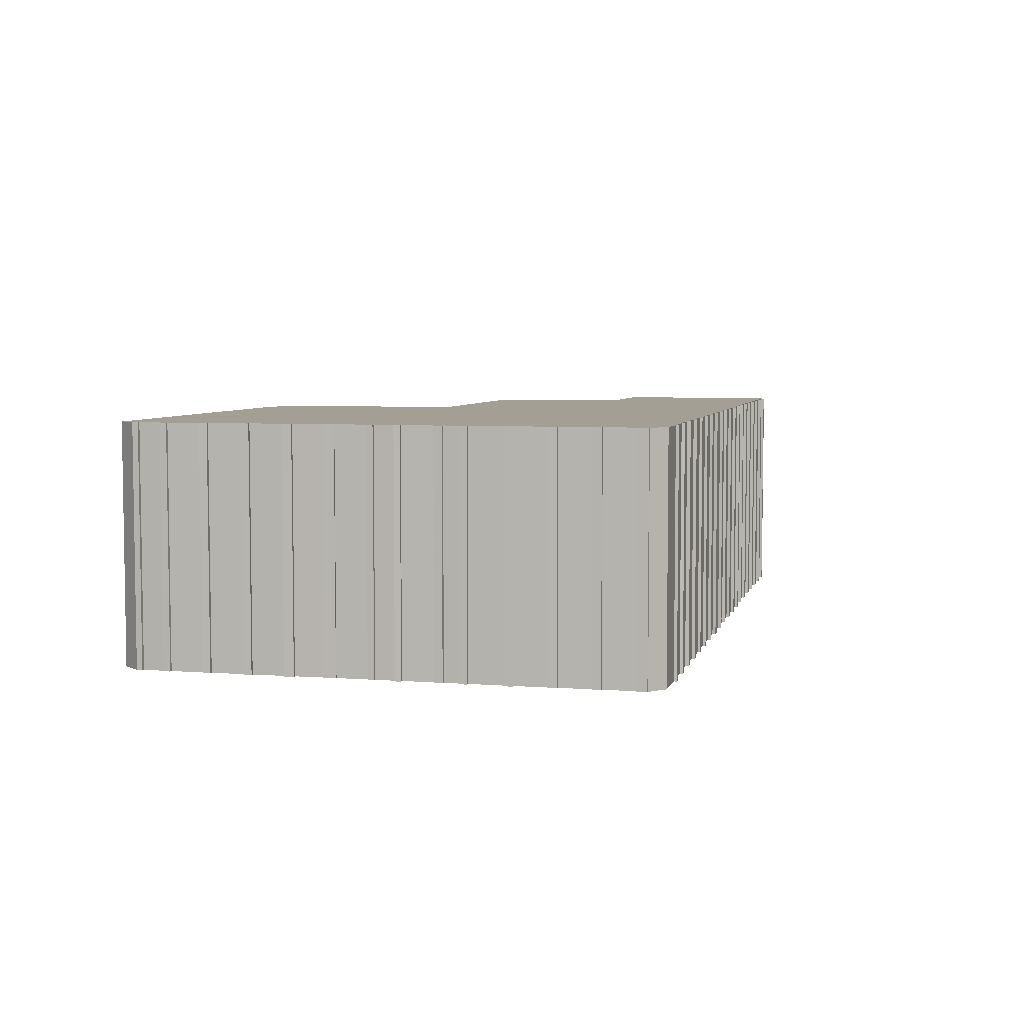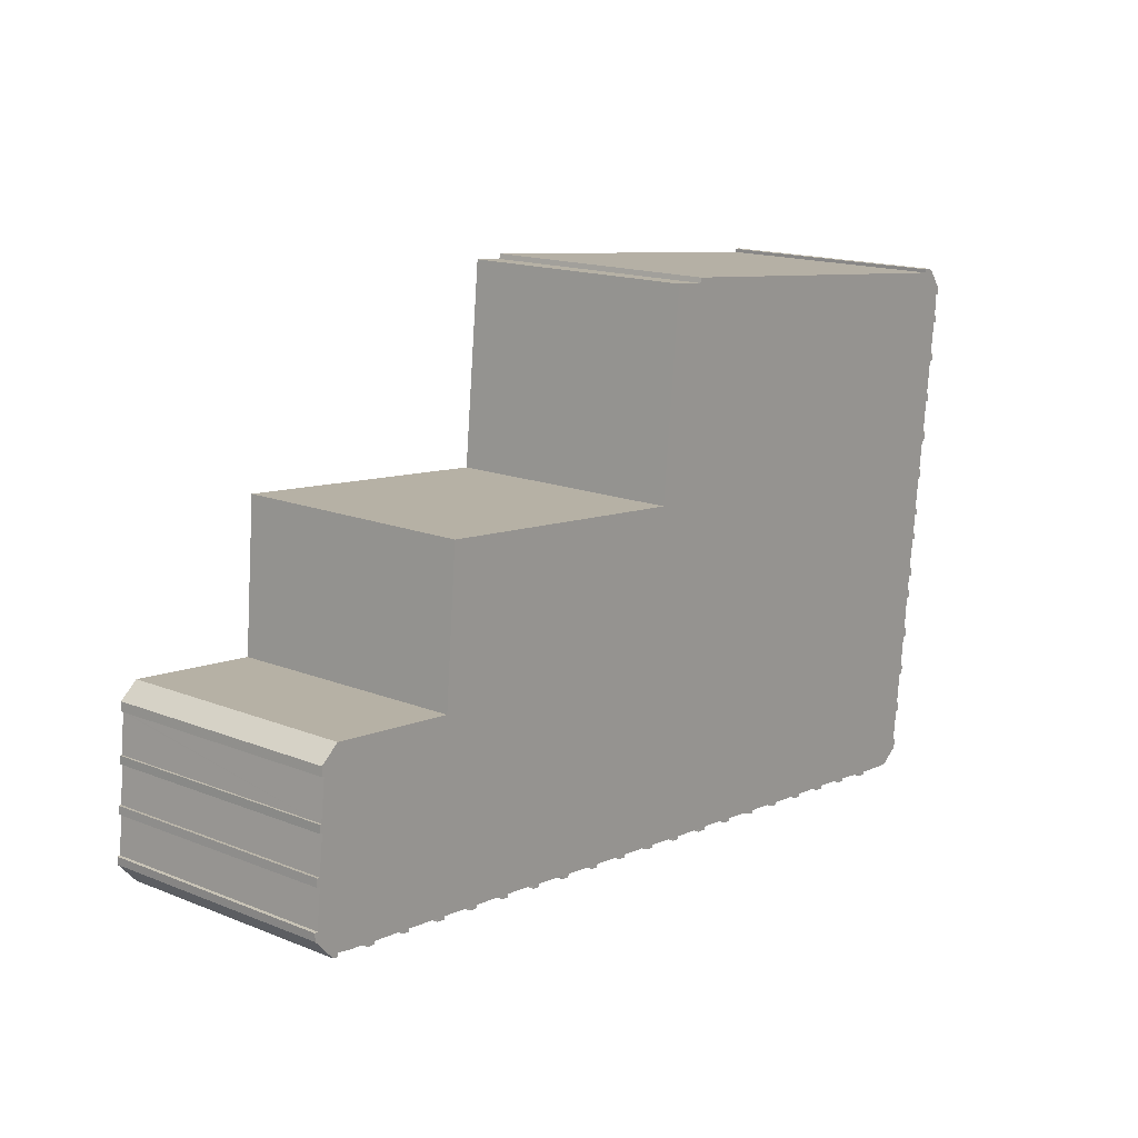
<metadata>
{"format":"obj","ext":"obj","renderer":"f3d","projection":"perspective","resolution":1024,"background":"white","views":[{"elev":5.3,"azim":109.1,"up":"+Y"},{"elev":16.0,"azim":-50.6,"up":"+Z"}]}
</metadata>
<code>
v  38.02 9.899 15.05
v  37.94 9.899 15.33
v  38.04 9.899 15.32
v  37.86 9.899 13.35
v  37.76 9.899 13.68
v  37.9 9.899 13.67
v  37.67 9.899 11.63
v  37.58 9.899 11.97
v  37.71 9.899 11.95
v  37.52 9.899 10.1
v  37.41 9.899 10.29
v  37.54 9.899 10.27
v  37.26 9.899 8.188
v  37.21 9.899 8.636
v  37.31 9.899 8.617
v  37.13 9.899 6.619
v  37.03 9.899 6.895
v  37.16 9.899 6.881
v  37.05 9.899 5.528
v  36.95 9.899 5.799
v  37.09 9.899 5.773
v  36.88 9.899 4.004
v  36.76 9.899 4.234
v  36.9 9.899 4.214
v  36.8 9.899 2.907
v  36.68 9.899 3.244
v  36.82 9.899 3.22
v  36.63 9.899 1.125
v  36.52 9.899 1.513
v  36.66 9.899 1.489
v  36.43 9.899 -0.568
v  36.35 9.899 -0.18
v  36.47 9.899 -0.196
v  36.23 9.899 -2.262
v  36.15 9.899 -1.895
v  36.27 9.899 -1.902
v  36.05 9.899 -4.015
v  35.97 9.899 -3.593
v  36.08 9.899 -3.603
v  33.54 9.899 -4.523
v  33.16 9.899 -4.355
v  33.56 9.899 -4.405
v  33.16 9.899 -4.482
v  31.78 9.899 -4.321
v  31.53 9.899 -4.162
v  31.81 9.899 -4.197
v  31.52 9.899 -4.29
v  30.13 9.899 -4.156
v  29.8 9.899 -3.99
v  30.15 9.899 -4.015
v  29.8 9.899 -4.12
v  28.42 9.899 -3.994
v  28.1 9.899 -3.839
v  28.44 9.899 -3.865
v  28.09 9.899 -3.958
v  26.68 9.899 -3.819
v  26.37 9.899 -3.665
v  26.69 9.899 -3.709
v  26.35 9.899 -3.786
v  24.99 9.899 -3.646
v  24.7 9.899 -3.496
v  25 9.899 -3.532
v  24.69 9.899 -3.611
v  23.27 9.899 -3.474
v  22.97 9.899 -3.317
v  23.28 9.899 -3.356
v  22.96 9.899 -3.439
v  21.59 9.899 -3.308
v  21.22 9.899 -3.143
v  21.6 9.899 -3.173
v  21.2 9.899 -3.277
v  19.82 9.899 -3.147
v  19.51 9.899 -2.977
v  19.83 9.899 -3.025
v  19.49 9.899 -3.107
v  18.13 9.899 -2.953
v  17.8 9.899 -2.798
v  18.15 9.899 -2.834
v  17.78 9.899 -2.917
v  16.41 9.899 -2.785
v  16.08 9.899 -2.632
v  16.42 9.899 -2.661
v  16.06 9.899 -2.746
v  14.72 9.899 -2.623
v  14.41 9.899 -2.465
v  14.74 9.899 -2.492
v  14.4 9.899 -2.587
v  13.01 9.899 -2.448
v  12.67 9.899 -2.278
v  13.03 9.899 -2.315
v  12.66 9.899 -2.412
v  11.32 9.899 -2.264
v  11.01 9.899 -2.085
v  11.34 9.899 -2.124
v  10.99 9.899 -2.219
v  9.557 9.899 -2.064
v  9.289 9.899 -1.902
v  9.575 9.899 -1.93
v  9.302 9.899 -2.04
v  9.275 9.899 -2.038
v  7.871 9.899 -1.897
v  7.565 9.899 -1.736
v  7.885 9.899 -1.765
v  7.545 9.899 -1.866
v  6.199 9.899 -1.738
v  5.871 9.899 -1.567
v  6.216 9.899 -1.604
v  5.851 9.899 -1.697
v  0.475 9.899 3.365
v  0.302 9.899 1.865
v  17.34 9.899 -2.753
v  17.15 9.899 -2.733
v  0.183 9.899 1.872
v  0.289 9.899 1.532
v  0.167 9.899 1.547
v  0.64 9.899 5.274
v  0.634 9.899 5.219
v  0.456 9.899 3.691
v  0.368 9.899 3.693
v  0.364 9.899 3.372
v  37.51 9.899 17.34
v  37.04 9.899 17.44
v  37.22 9.899 17.45
v  38.14 9.899 16.48
v  37.04 9.899 17.3
v  20.78 9.899 19
v  38.13 9.899 16.25
v  38 9.899 16.25
v  37.91 9.899 15.05
v  37.72 9.899 13.36
v  20.74 9.899 18.8
v  20.07 9.899 18.86
v  19.42 9.899 18.93
v  18.78 9.899 12.26
v  37.53 9.899 11.65
v  37.42 9.899 10.35
v  37.35 9.899 9.902
v  37.49 9.899 9.882
v  37.16 9.899 8.205
v  37.01 9.899 6.629
v  18.62 9.899 10.67
v  36.91 9.899 5.548
v  36.87 9.899 5.219
v  18.53 9.899 10.68
v  7.032 9.899 11.82
v  36.87 9.899 3.881
v  36.73 9.899 3.885
v  36.63 9.899 2.919
v  6.97 9.899 11.09
v  36.48 9.899 1.141
v  6.623 9.899 7.034
v  36.28 9.899 -0.561
v  36.22 9.899 -1.243
v  36.11 9.899 -2.251
v  6.513 9.899 5.75
v  35.95 9.899 -4.017
v  35.24 9.899 -4.549
v  6.397 9.899 5.761
v  1.291 9.899 6.261
v  35.11 9.899 -4.538
v  35.07 9.899 -4.535
v  0.712 9.899 5.768
v  0.563 9.899 5.641
v  0.541 9.899 5.276
v  0.124 9.899 0.012
v  5.75 9.899 -1.555
v  4.445 9.899 -1.429
v  4.144 9.899 -1.401
v  4.431 9.899 -1.551
v  4.128 9.899 -1.524
v  2.751 9.899 -1.405
v  2.414 9.899 -1.237
v  2.76 9.899 -1.278
v  2.399 9.899 -1.375
v  0 9.899 6.061e-16
v  0.004 9.899 -0.314
v  1.003 9.899 -1.059
v  0.785 9.899 -1.188
v  1.495 9.899 -1.152
v  0.987 9.899 -1.209
v  0.475 -2.06e-16 3.365
v  0.364 -2.065e-16 3.372
v  0.64 -3.229e-16 5.274
v  0.541 -3.231e-16 5.276
v  36.63 -6.889e-17 1.125
v  36.48 -6.987e-17 1.141
v  36.43 3.478e-17 -0.568
v  36.28 3.435e-17 -0.561
v  36.23 1.385e-16 -2.262
v  36.11 1.378e-16 -2.251
v  36.05 2.458e-16 -4.015
v  35.95 2.46e-16 -4.017
v  35.24 2.785e-16 -4.549
v  35.07 2.777e-16 -4.535
v  33.56 2.697e-16 -4.405
v  35.11 2.779e-16 -4.538
v  33.54 2.77e-16 -4.523
v  33.16 2.744e-16 -4.482
v  33.16 2.667e-16 -4.355
v  31.81 2.57e-16 -4.197
v  31.78 2.646e-16 -4.321
v  31.52 2.627e-16 -4.29
v  31.53 2.548e-16 -4.162
v  30.15 2.458e-16 -4.015
v  30.13 2.545e-16 -4.156
v  29.8 2.523e-16 -4.12
v  29.8 2.443e-16 -3.99
v  28.44 2.367e-16 -3.865
v  28.42 2.446e-16 -3.994
v  28.09 2.424e-16 -3.958
v  28.1 2.351e-16 -3.839
v  26.69 2.271e-16 -3.709
v  26.68 2.338e-16 -3.819
v  26.35 2.318e-16 -3.786
v  26.37 2.244e-16 -3.665
v  25 2.163e-16 -3.532
v  24.99 2.233e-16 -3.646
v  24.69 2.211e-16 -3.611
v  24.7 2.141e-16 -3.496
v  23.28 2.055e-16 -3.356
v  23.27 2.127e-16 -3.474
v  22.96 2.106e-16 -3.439
v  22.97 2.031e-16 -3.317
v  21.6 1.943e-16 -3.173
v  21.59 2.026e-16 -3.308
v  21.2 2.007e-16 -3.277
v  21.22 1.925e-16 -3.143
v  19.83 1.852e-16 -3.025
v  19.82 1.927e-16 -3.147
v  19.49 1.902e-16 -3.107
v  19.51 1.823e-16 -2.977
v  18.15 1.735e-16 -2.834
v  18.13 1.808e-16 -2.953
v  17.78 1.786e-16 -2.917
v  17.8 1.713e-16 -2.798
v  17.15 1.673e-16 -2.733
v  16.42 1.629e-16 -2.661
v  17.34 1.686e-16 -2.753
v  16.41 1.705e-16 -2.785
v  16.06 1.681e-16 -2.746
v  16.08 1.612e-16 -2.632
v  14.74 1.526e-16 -2.492
v  14.72 1.606e-16 -2.623
v  14.4 1.584e-16 -2.587
v  14.41 1.509e-16 -2.465
v  13.03 1.418e-16 -2.315
v  13.01 1.499e-16 -2.448
v  12.66 1.477e-16 -2.412
v  12.67 1.395e-16 -2.278
v  11.34 1.301e-16 -2.124
v  11.32 1.386e-16 -2.264
v  10.99 1.359e-16 -2.219
v  11.01 1.277e-16 -2.085
v  9.575 1.182e-16 -1.93
v  9.557 1.264e-16 -2.064
v  9.302 1.249e-16 -2.04
v  9.275 1.248e-16 -2.038
v  9.289 1.165e-16 -1.902
v  7.885 1.081e-16 -1.765
v  7.871 1.162e-16 -1.897
v  7.545 1.143e-16 -1.866
v  7.565 1.063e-16 -1.736
v  6.216 9.822e-17 -1.604
v  6.199 1.064e-16 -1.738
v  5.851 1.039e-16 -1.697
v  5.871 9.595e-17 -1.567
v  4.445 8.75e-17 -1.429
v  5.75 9.522e-17 -1.555
v  4.431 9.497e-17 -1.551
v  4.128 9.332e-17 -1.524
v  4.144 8.579e-17 -1.401
v  2.76 7.825e-17 -1.278
v  2.751 8.603e-17 -1.405
v  2.399 8.419e-17 -1.375
v  2.414 7.574e-17 -1.237
v  1.495 7.054e-17 -1.152
v  1.003 6.484e-17 -1.059
v  0.987 7.403e-17 -1.209
v  0.785 7.274e-17 -1.188
v  0.289 -9.381e-17 1.532
v  0.167 -9.473e-17 1.547
v  38.13 -9.948e-16 16.25
v  38 -9.95e-16 16.25
v  38.02 -9.215e-16 15.05
v  37.91 -9.216e-16 15.05
v  37.86 -8.173e-16 13.35
v  37.72 -8.181e-16 13.36
v  37.67 -7.122e-16 11.63
v  37.53 -7.135e-16 11.65
v  37.49 -6.051e-16 9.882
v  37.35 -6.063e-16 9.902
v  37.26 -5.014e-16 8.188
v  37.16 -5.024e-16 8.205
v  37.13 -4.053e-16 6.619
v  37.01 -4.059e-16 6.629
v  37.05 -3.385e-16 5.528
v  36.91 -3.397e-16 5.548
v  36.87 -2.376e-16 3.881
v  36.73 -2.379e-16 3.885
v  36.8 -1.78e-16 2.907
v  36.63 -1.787e-16 2.919
v  36.35 1.102e-17 -0.18
v  36.47 1.2e-17 -0.196
v  36.15 1.16e-16 -1.895
v  36.22 7.611e-17 -1.243
v  36.27 1.165e-16 -1.902
v  35.97 2.2e-16 -3.593
v  36.08 2.206e-16 -3.603
v  37.42 -6.337e-16 10.35
v  37.41 -6.299e-16 10.29
v  37.54 -6.288e-16 10.27
v  37.52 -6.181e-16 10.1
v  38.14 -1.009e-15 16.48
v  37.94 -9.385e-16 15.33
v  38.04 -9.381e-16 15.32
v  37.76 -8.377e-16 13.68
v  37.9 -8.368e-16 13.67
v  37.58 -7.329e-16 11.97
v  37.71 -7.318e-16 11.95
v  37.21 -5.288e-16 8.636
v  37.31 -5.276e-16 8.617
v  37.03 -4.222e-16 6.895
v  37.16 -4.213e-16 6.881
v  36.95 -3.551e-16 5.799
v  37.09 -3.535e-16 5.773
v  36.76 -2.593e-16 4.234
v  36.87 -3.196e-16 5.219
v  36.9 -2.58e-16 4.214
v  36.88 -2.452e-16 4.004
v  36.68 -1.986e-16 3.244
v  36.82 -1.972e-16 3.22
v  36.52 -9.264e-17 1.513
v  36.66 -9.117e-17 1.489
v  0.368 -2.261e-16 3.693
v  0.456 -2.26e-16 3.691
v  0 0 0
v  0.124 -7.348e-19 0.012
v  0.183 -1.146e-16 1.872
v  0.302 -1.142e-16 1.865
v  1.291 -3.834e-16 6.261
v  6.513 -3.521e-16 5.75
v  6.397 -3.528e-16 5.761
v  7.032 -7.236e-16 11.82
v  18.53 -6.537e-16 10.68
v  18.62 -6.532e-16 10.67
v  19.42 -1.159e-15 18.93
v  20.74 -1.151e-15 18.8
v  20.07 -1.155e-15 18.86
v  20.78 -1.163e-15 19
v  37.04 -1.059e-15 17.3
v  37.04 -1.068e-15 17.44
v  37.22 -1.068e-15 17.45
v  37.51 -1.062e-15 17.34
v  0.634 -3.196e-16 5.219
v  0.563 -3.454e-16 5.641
v  0.004 1.923e-17 -0.314
v  6.623 -4.307e-16 7.034
v  6.97 -6.793e-16 11.09
v  18.78 -7.506e-16 12.26
v  0.712 -3.532e-16 5.768
g defaultobject
f 1 2 3
f 4 5 6
f 7 8 9
f 10 11 12
f 13 14 15
f 16 17 18
f 19 20 21
f 22 23 24
f 25 26 27
f 28 29 30
f 31 32 33
f 34 35 36
f 37 38 39
f 40 41 42
f 41 40 43
f 44 45 46
f 45 44 47
f 48 49 50
f 49 48 51
f 52 53 54
f 53 52 55
f 56 57 58
f 57 56 59
f 60 61 62
f 61 60 63
f 64 65 66
f 65 64 67
f 68 69 70
f 69 68 71
f 72 73 74
f 73 72 75
f 76 77 78
f 77 76 79
f 80 81 82
f 81 80 83
f 84 85 86
f 85 84 87
f 88 89 90
f 89 88 91
f 92 93 94
f 93 92 95
f 96 97 98
f 97 96 99
f 97 99 100
f 101 102 103
f 102 101 104
f 105 106 107
f 106 105 108
f 78 109 73
f 109 78 110
f 110 78 77
f 110 77 111
f 110 111 112
f 110 112 82
f 110 82 81
f 110 81 86
f 110 86 85
f 110 85 90
f 110 90 89
f 110 89 94
f 110 94 113
f 113 94 114
f 113 114 115
f 114 94 93
f 58 116 53
f 116 58 117
f 117 58 118
f 118 58 57
f 118 57 62
f 118 62 61
f 118 61 66
f 118 66 65
f 118 65 70
f 118 70 69
f 118 69 74
f 118 74 119
f 119 74 109
f 119 109 120
f 109 74 73
f 121 122 123
f 122 121 124
f 122 124 125
f 125 124 126
f 126 124 127
f 126 127 128
f 126 128 2
f 126 2 1
f 126 1 129
f 126 129 5
f 126 5 4
f 126 4 130
f 126 130 8
f 126 8 131
f 131 8 132
f 132 8 133
f 133 8 134
f 134 8 135
f 135 8 7
f 134 135 136
f 134 136 11
f 134 11 10
f 134 10 137
f 137 10 138
f 134 137 14
f 134 14 13
f 134 13 139
f 134 139 17
f 134 17 16
f 134 16 140
f 134 140 20
f 134 20 141
f 141 20 19
f 141 19 142
f 141 142 143
f 141 143 23
f 141 23 144
f 144 23 145
f 145 23 22
f 145 22 146
f 145 146 147
f 145 147 26
f 145 26 25
f 145 25 148
f 145 148 29
f 145 29 149
f 149 29 28
f 149 28 150
f 149 150 32
f 149 32 151
f 151 32 31
f 151 31 152
f 151 152 153
f 151 153 35
f 151 35 34
f 151 34 154
f 151 154 38
f 151 38 155
f 155 38 37
f 155 37 156
f 155 156 157
f 155 157 158
f 158 157 159
f 159 157 160
f 159 160 161
f 159 161 42
f 159 42 41
f 159 41 46
f 159 46 162
f 162 46 45
f 162 45 50
f 162 50 49
f 162 49 54
f 162 54 163
f 163 54 116
f 163 116 164
f 116 54 53
f 98 114 93
f 114 98 165
f 165 98 97
f 165 97 103
f 165 103 102
f 165 102 107
f 165 107 106
f 165 106 166
f 165 166 167
f 165 167 168
f 168 167 169
f 168 169 170
f 171 172 173
f 172 171 174
f 168 175 165
f 175 168 173
f 175 173 176
f 176 173 177
f 176 177 178
f 177 173 172
f 177 172 179
f 178 177 180
f 181 120 109
f 120 181 182
f 183 164 116
f 164 183 184
f 185 150 28
f 150 185 186
f 187 152 31
f 152 187 188
f 189 154 34
f 154 189 190
f 191 156 37
f 156 191 192
f 193 160 157
f 160 193 161
f 161 193 42
f 42 193 194
f 42 194 195
f 194 193 196
f 197 43 40
f 43 197 198
f 199 46 41
f 46 199 200
f 201 47 44
f 47 201 202
f 203 50 45
f 50 203 204
f 205 51 48
f 51 205 206
f 207 54 49
f 54 207 208
f 209 55 52
f 55 209 210
f 211 58 53
f 58 211 212
f 213 59 56
f 59 213 214
f 215 62 57
f 62 215 216
f 217 63 60
f 63 217 218
f 219 66 61
f 66 219 220
f 221 67 64
f 67 221 222
f 223 70 65
f 70 223 224
f 225 71 68
f 71 225 226
f 227 74 69
f 74 227 228
f 229 75 72
f 75 229 230
f 231 78 73
f 78 231 232
f 233 79 76
f 79 233 234
f 235 111 77
f 111 235 112
f 112 235 82
f 82 235 236
f 82 236 237
f 236 235 238
f 239 83 80
f 83 239 240
f 241 86 81
f 86 241 242
f 243 87 84
f 87 243 244
f 245 90 85
f 90 245 246
f 247 91 88
f 91 247 248
f 249 94 89
f 94 249 250
f 251 95 92
f 95 251 252
f 253 98 93
f 98 253 254
f 255 99 96
f 99 255 256
f 256 100 99
f 100 256 257
f 258 103 97
f 103 258 259
f 260 104 101
f 104 260 261
f 262 107 102
f 107 262 263
f 264 108 105
f 108 264 265
f 266 166 106
f 166 266 167
f 167 266 267
f 267 266 268
f 269 170 169
f 170 269 270
f 271 173 168
f 173 271 272
f 273 174 171
f 174 273 274
f 275 179 172
f 179 275 276
f 276 177 179
f 177 276 277
f 278 178 180
f 178 278 279
f 280 115 114
f 115 280 281
f 282 128 127
f 128 282 283
f 284 129 1
f 129 284 285
f 286 130 4
f 130 286 287
f 288 135 7
f 135 288 289
f 290 137 138
f 137 290 291
f 292 139 13
f 139 292 293
f 294 140 16
f 140 294 295
f 296 142 19
f 142 296 297
f 298 147 146
f 147 298 299
f 300 148 25
f 148 300 301
f 186 32 150
f 32 186 302
f 303 31 33
f 31 303 187
f 188 153 152
f 153 188 35
f 35 188 304
f 304 188 305
f 306 34 36
f 34 306 189
f 190 38 154
f 38 190 307
f 308 37 39
f 37 308 191
f 195 40 42
f 40 195 197
f 200 44 46
f 44 200 201
f 204 48 50
f 48 204 205
f 208 52 54
f 52 208 209
f 212 56 58
f 56 212 213
f 216 60 62
f 60 216 217
f 220 64 66
f 64 220 221
f 224 68 70
f 68 224 225
f 228 72 74
f 72 228 229
f 232 76 78
f 76 232 233
f 237 80 82
f 80 237 239
f 242 84 86
f 84 242 243
f 246 88 90
f 88 246 247
f 250 92 94
f 92 250 251
f 254 96 98
f 96 254 255
f 259 101 103
f 101 259 260
f 263 105 107
f 105 263 264
f 267 169 167
f 169 267 269
f 272 171 173
f 171 272 273
f 277 180 177
f 180 277 278
f 289 136 135
f 136 289 309
f 309 11 136
f 11 309 310
f 311 10 12
f 10 311 138
f 138 311 290
f 290 311 312
f 313 127 124
f 127 313 282
f 283 2 128
f 2 283 314
f 315 1 3
f 1 315 284
f 285 5 129
f 5 285 316
f 317 4 6
f 4 317 286
f 287 8 130
f 8 287 318
f 319 7 9
f 7 319 288
f 291 14 137
f 14 291 320
f 321 13 15
f 13 321 292
f 293 17 139
f 17 293 322
f 323 16 18
f 16 323 294
f 295 20 140
f 20 295 324
f 325 19 21
f 19 325 296
f 297 143 142
f 143 297 23
f 23 297 326
f 326 297 327
f 328 22 24
f 22 328 146
f 146 328 298
f 298 328 329
f 299 26 147
f 26 299 330
f 331 25 27
f 25 331 300
f 301 29 148
f 29 301 332
f 333 28 30
f 28 333 185
f 334 118 119
f 118 334 335
f 302 33 32
f 33 302 303
f 304 36 35
f 36 304 306
f 307 39 38
f 39 307 308
f 336 165 175
f 165 336 337
f 338 110 113
f 110 338 339
f 340 158 159
f 158 340 155
f 155 340 341
f 341 340 342
f 310 12 11
f 12 310 311
f 343 144 145
f 144 343 344
f 144 344 141
f 141 344 345
f 346 132 133
f 132 346 131
f 131 346 347
f 347 346 348
f 349 125 126
f 125 349 350
f 351 123 122
f 123 351 352
f 352 121 123
f 121 352 353
f 314 3 2
f 3 314 315
f 316 6 5
f 6 316 317
f 318 9 8
f 9 318 319
f 320 15 14
f 15 320 321
f 322 18 17
f 18 322 323
f 324 21 20
f 21 324 325
f 326 24 23
f 24 326 328
f 330 27 26
f 27 330 331
f 332 30 29
f 30 332 333
f 192 157 156
f 157 192 193
f 182 119 120
f 119 182 334
f 335 117 118
f 117 335 116
f 116 335 183
f 183 335 354
f 184 163 164
f 163 184 355
f 198 41 43
f 41 198 199
f 202 45 47
f 45 202 203
f 206 49 51
f 49 206 207
f 210 53 55
f 53 210 211
f 214 57 59
f 57 214 215
f 218 61 63
f 61 218 219
f 222 65 67
f 65 222 223
f 226 69 71
f 69 226 227
f 230 73 75
f 73 230 231
f 234 77 79
f 77 234 235
f 240 81 83
f 81 240 241
f 244 85 87
f 85 244 245
f 248 89 91
f 89 248 249
f 252 93 95
f 93 252 253
f 257 97 100
f 97 257 258
f 261 102 104
f 102 261 262
f 265 106 108
f 106 265 266
f 270 168 170
f 168 270 271
f 274 172 174
f 172 274 275
f 356 175 176
f 175 356 336
f 337 114 165
f 114 337 280
f 281 113 115
f 113 281 338
f 339 109 110
f 109 339 181
f 341 151 155
f 151 341 149
f 149 341 145
f 145 341 343
f 343 341 357
f 343 357 358
f 345 134 141
f 134 345 133
f 133 345 346
f 346 345 359
f 347 126 131
f 126 347 349
f 350 122 125
f 122 350 351
f 279 176 178
f 176 279 356
f 355 162 163
f 162 355 159
f 159 355 340
f 340 355 360
f 353 124 121
f 124 353 313
f 353 282 313
f 282 353 283
f 283 353 314
f 314 353 285
f 285 353 316
f 316 353 287
f 287 353 318
f 318 353 352
f 318 352 289
f 289 352 309
f 309 352 310
f 307 191 308
f 191 307 192
f 304 189 306
f 189 304 190
f 302 187 303
f 187 302 188
f 332 185 333
f 185 332 186
f 330 300 331
f 300 330 301
f 326 329 328
f 329 326 298
f 298 326 299
f 324 296 325
f 296 324 297
f 322 294 323
f 294 322 295
f 320 292 321
f 292 320 293
f 318 288 319
f 288 318 289
f 316 286 317
f 286 316 287
f 314 284 315
f 284 314 285
f 310 312 311
f 312 310 290
f 290 310 291
f 291 310 352
f 291 352 351
f 291 351 320
f 320 351 350
f 320 350 349
f 320 349 293
f 293 349 322
f 322 349 295
f 295 349 324
f 324 349 297
f 297 349 327
f 327 349 326
f 326 349 299
f 299 349 330
f 330 349 301
f 301 349 332
f 332 349 186
f 186 349 302
f 302 349 188
f 188 349 305
f 305 349 304
f 304 349 190
f 190 349 307
f 307 349 192
f 192 349 193
f 193 349 196
f 196 349 194
f 194 349 195
f 195 349 197
f 197 349 199
f 199 349 200
f 200 349 201
f 201 349 203
f 203 349 204
f 204 349 205
f 205 349 207
f 207 349 208
f 208 349 209
f 209 349 211
f 211 349 212
f 212 349 213
f 213 349 215
f 215 349 216
f 216 349 217
f 217 349 219
f 219 349 220
f 220 349 221
f 221 349 223
f 223 349 224
f 224 349 225
f 225 349 227
f 225 227 226
f 227 349 347
f 355 183 360
f 183 355 184
f 348 227 347
f 227 348 228
f 228 348 346
f 228 346 359
f 228 359 229
f 229 359 231
f 231 359 232
f 232 359 345
f 232 345 344
f 232 344 343
f 232 343 233
f 233 343 235
f 235 343 238
f 238 343 236
f 236 343 237
f 237 343 239
f 239 343 241
f 241 343 242
f 242 343 243
f 243 343 245
f 245 343 246
f 246 343 247
f 247 343 249
f 249 343 250
f 250 343 251
f 251 343 253
f 253 343 254
f 254 343 255
f 255 343 258
f 255 258 256
f 258 343 259
f 259 343 260
f 260 343 262
f 262 343 263
f 263 343 358
f 263 358 357
f 263 357 341
f 263 341 342
f 263 342 340
f 263 340 264
f 264 340 266
f 266 340 268
f 268 340 267
f 267 340 269
f 269 340 271
f 271 340 272
f 272 340 273
f 273 340 275
f 275 340 276
f 276 340 277
f 277 340 360
f 277 360 278
f 278 360 279
f 279 360 183
f 279 183 354
f 279 354 335
f 279 335 181
f 181 335 182
f 182 335 334
f 338 280 339
f 280 338 281
f 279 337 356
f 337 279 280
f 280 279 181
f 280 181 339
f 356 337 336
f 274 273 275
f 270 269 271
f 265 264 266
f 261 260 262
f 257 256 258
f 252 251 253
f 248 247 249
f 244 243 245
f 240 239 241
f 234 233 235
f 230 229 231
f 222 221 223
f 218 217 219
f 214 213 215
f 210 209 211
f 206 205 207
f 202 201 203
f 198 197 199

</code>
